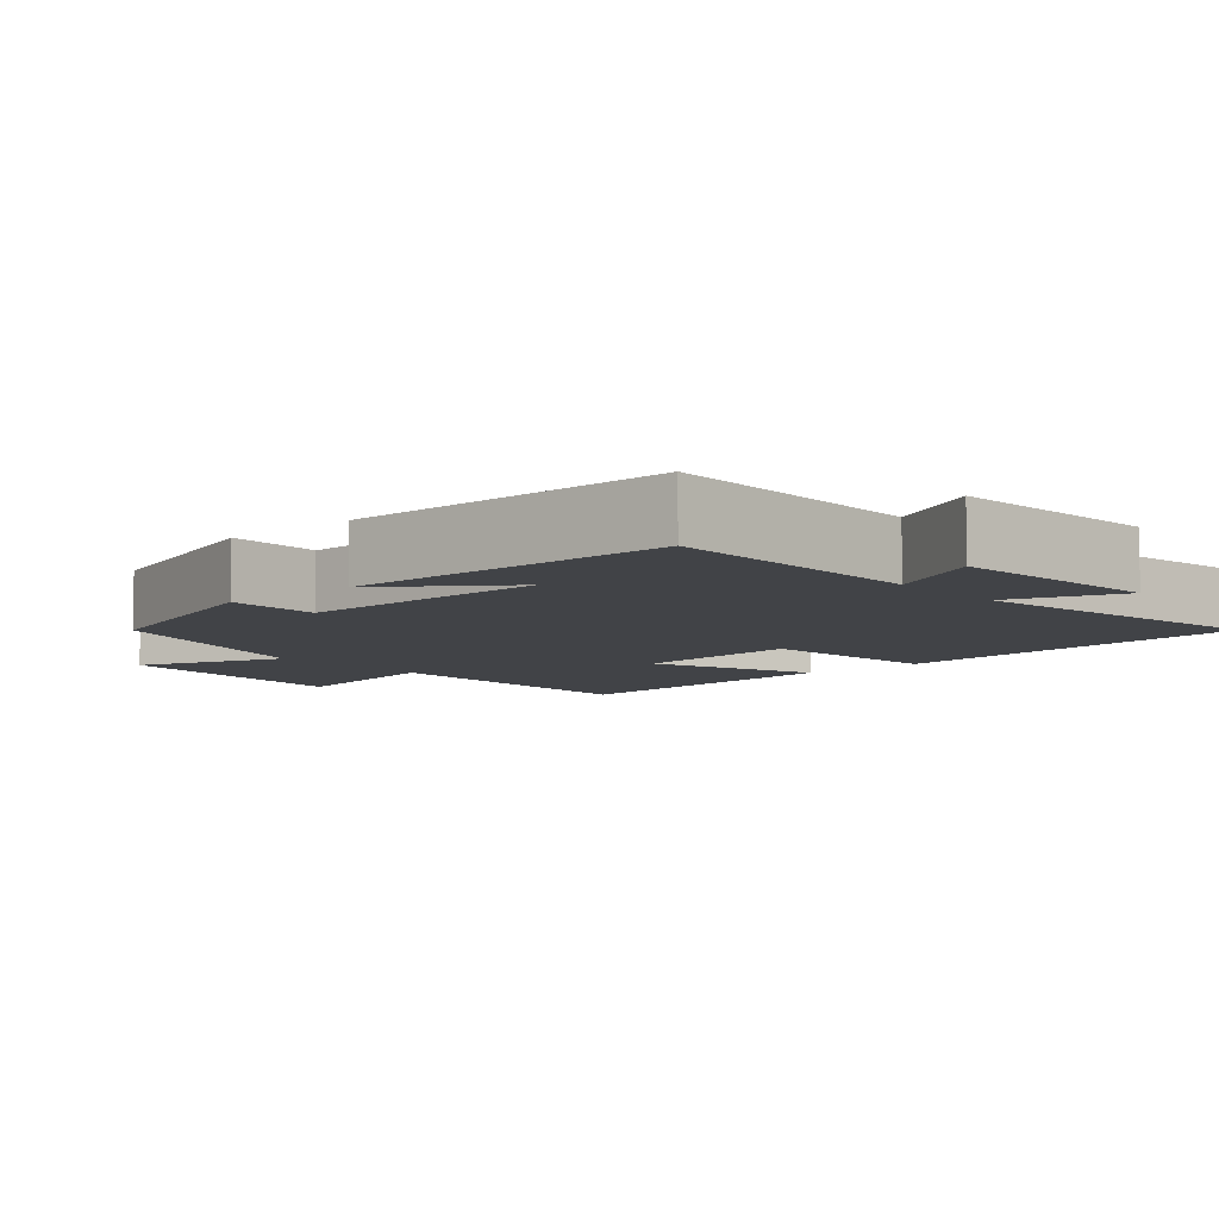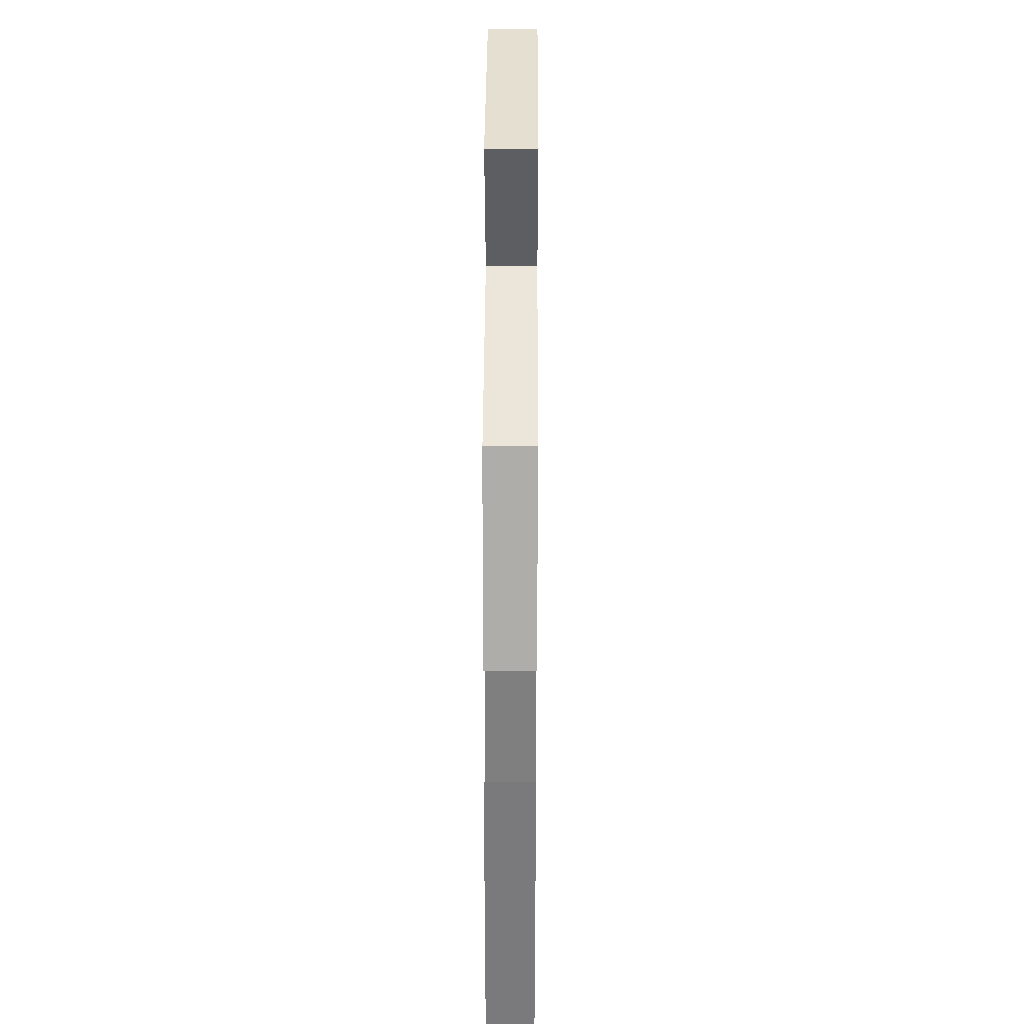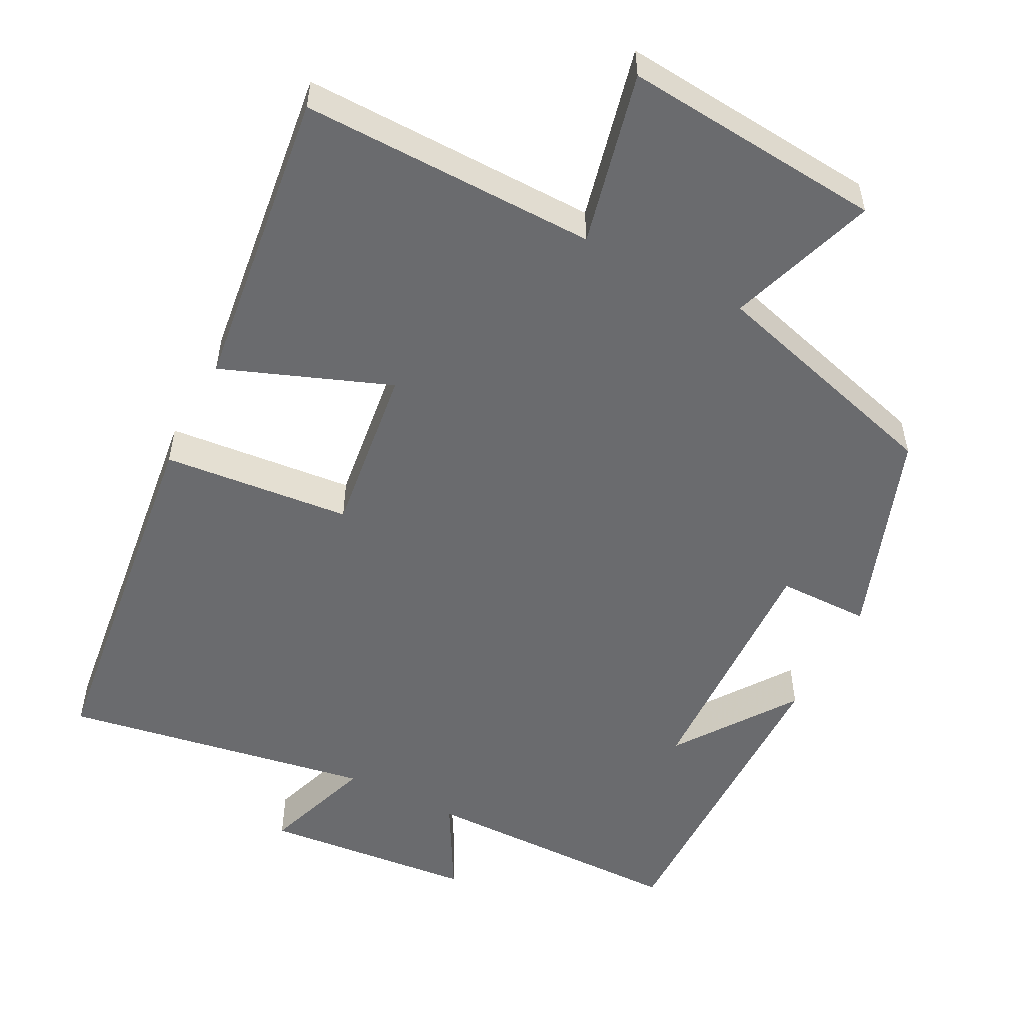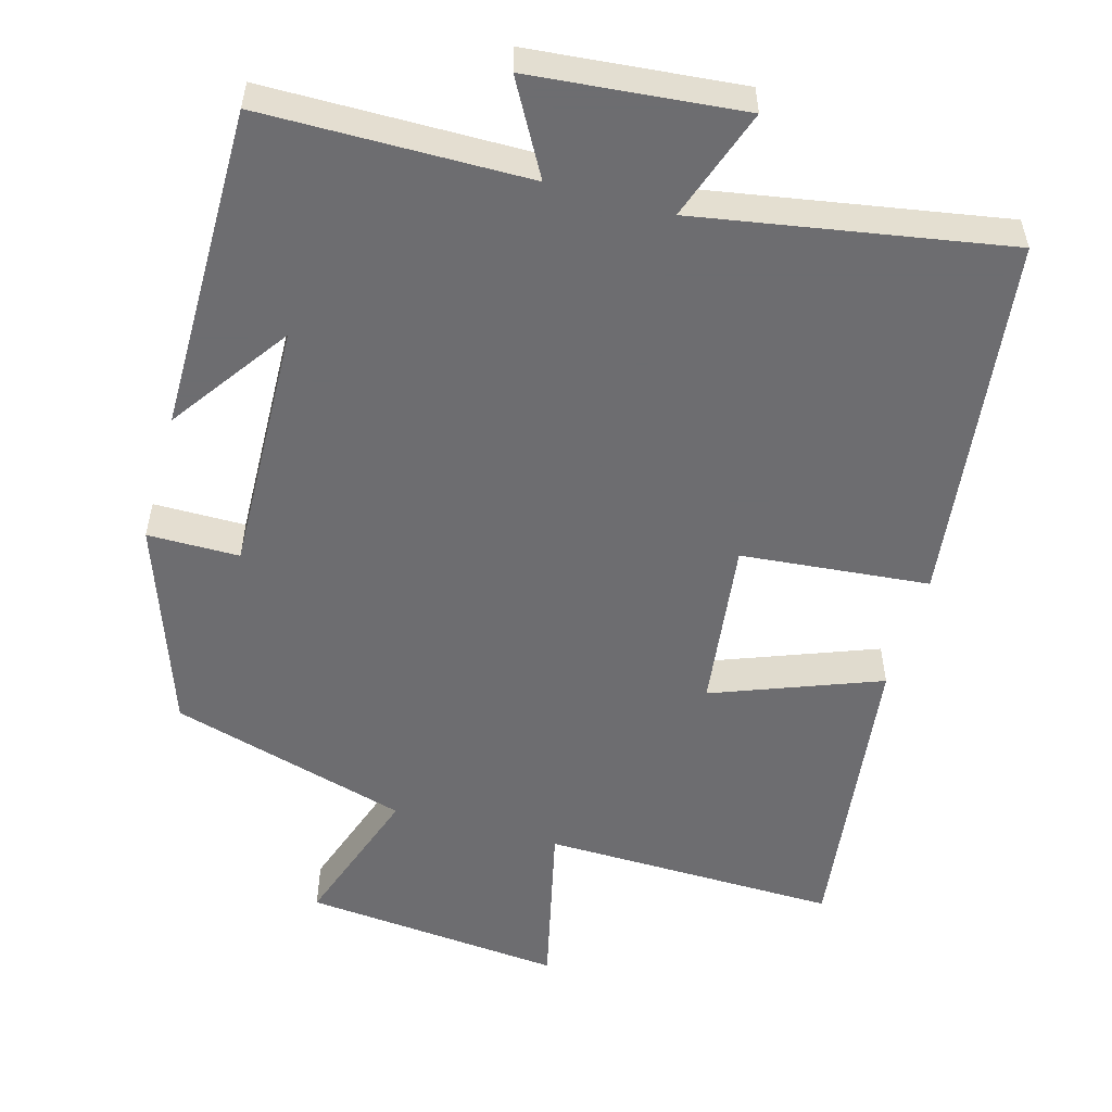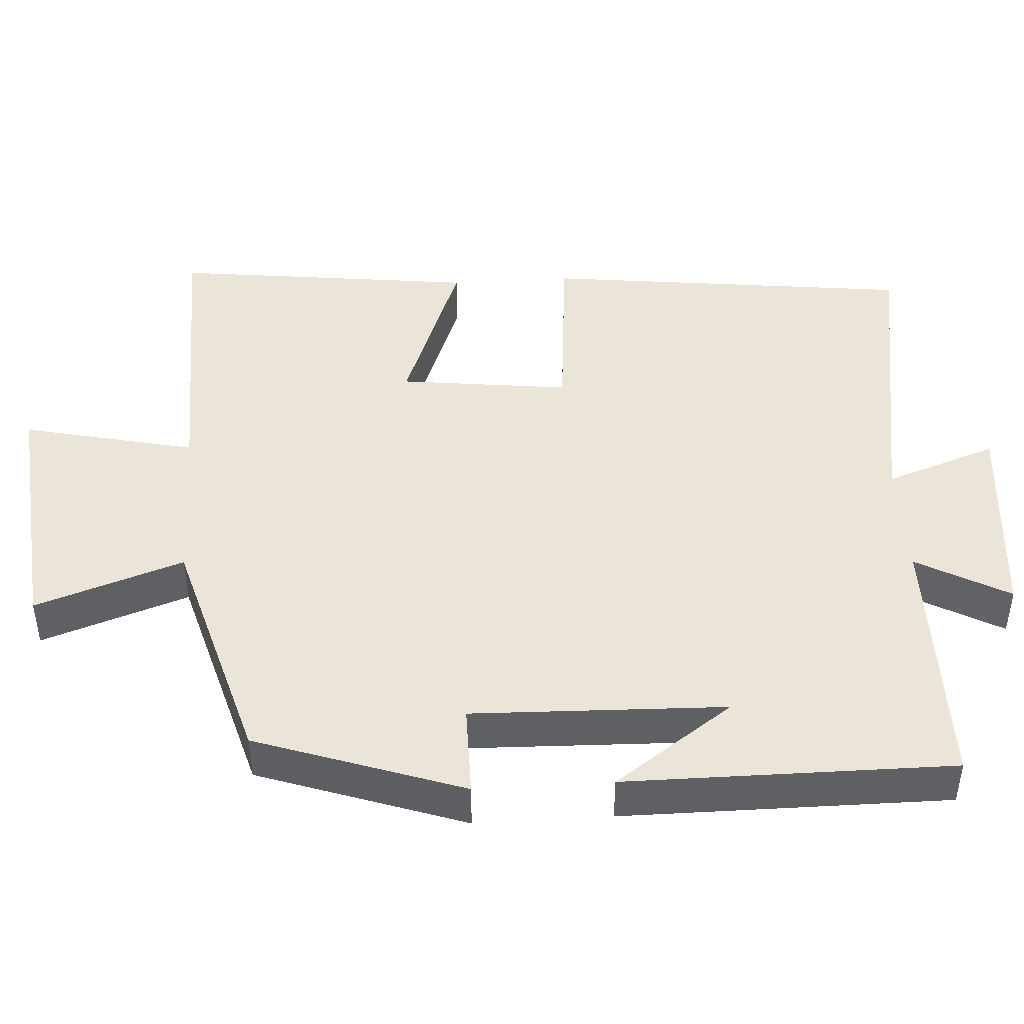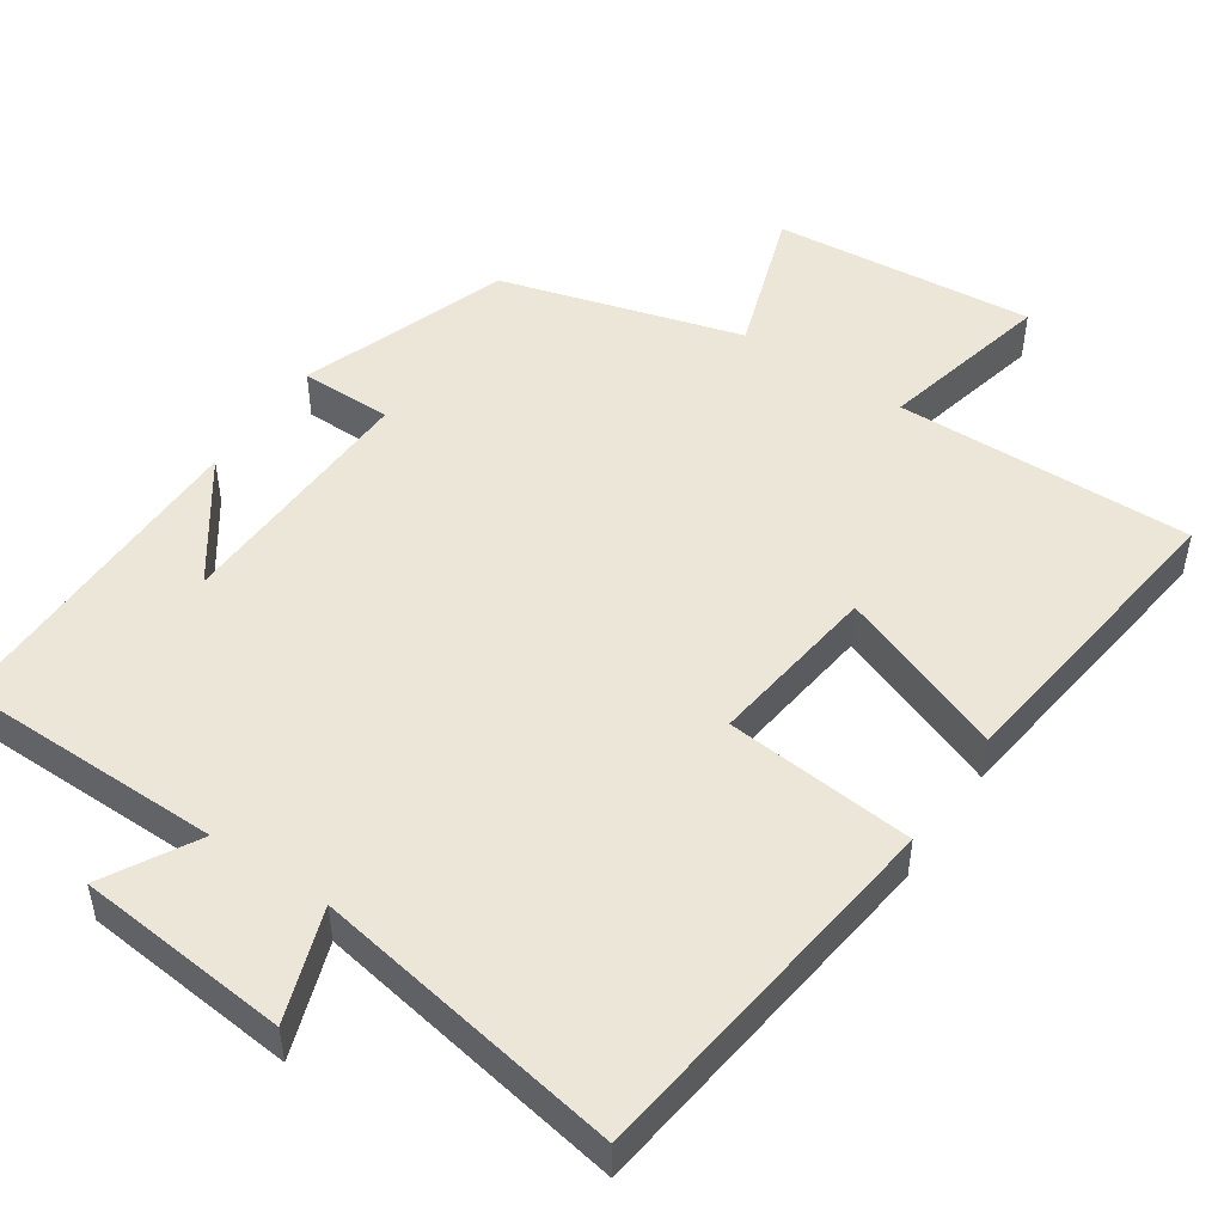
<metadata>
{"format":"obj","ext":"obj","renderer":"f3d","projection":"perspective","resolution":1024,"background":"white","views":[{"elev":-7.2,"azim":130.9,"up":"+Y"},{"elev":31.9,"azim":90.3,"up":"+Z"},{"elev":-53.4,"azim":-27.0,"up":"+Y"},{"elev":-54.1,"azim":164.5,"up":"+Y"},{"elev":44.8,"azim":86.4,"up":"+Y"},{"elev":49.3,"azim":-145.8,"up":"+Y"}]}
</metadata>
<code>
v -0.55 0.07 0.509
v -0.15 0.07 0.5
v -0.203 0.07 0.734
v 0.149 0.07 0.7
v 0.08 0.07 0.5
v 0.403 0.07 0.406
v 0.5 0.07 0.126
v 0.376 0.07 0.126
v 0.386 0.07 -0.216
v 0.5 0.07 -0.056
v 0.501 0.07 -0.498
v 0.142 0.07 -0.5
v 0.211 0.07 -0.625
v -0.075 0.07 -0.651
v -0.022 0.07 -0.5
v -0.44 0.07 -0.57
v -0.5 0.07 -0.07
v -0.246 0.07 -0.047
v -0.274 0.07 0.183
v -0.5 0.07 0.098
v -0.55 0 0.509
v -0.15 0 0.5
v -0.203 0 0.734
v 0.149 0 0.7
v 0.08 0 0.5
v 0.403 0 0.406
v 0.5 0 0.126
v 0.376 0 0.126
v 0.386 0 -0.216
v 0.5 0 -0.056
v 0.501 0 -0.498
v 0.142 0 -0.5
v 0.211 0 -0.625
v -0.075 0 -0.651
v -0.022 0 -0.5
v -0.44 0 -0.57
v -0.5 0 -0.07
v -0.246 0 -0.047
v -0.274 0 0.183
v -0.5 0 0.098
f 19 20 1 2
f 18 19 2
f 15 16 17 18
f 15 18 2
f 12 13 14 15
f 12 15 2
f 9 10 11
f 9 11 12 2
f 5 6 7 8
f 5 8 9 2
f 2 3 4 5
f 22 21 40 39
f 22 39 38
f 38 37 36 35
f 22 38 35
f 35 34 33 32
f 22 35 32
f 31 30 29
f 22 32 31 29
f 28 27 26 25
f 22 29 28 25
f 25 24 23 22
f 1 21 22 2
f 2 22 23 3
f 3 23 24 4
f 4 24 25 5
f 5 25 26 6
f 6 26 27 7
f 7 27 28 8
f 8 28 29 9
f 9 29 30 10
f 10 30 31 11
f 11 31 32 12
f 12 32 33 13
f 13 33 34 14
f 14 34 35 15
f 15 35 36 16
f 16 36 37 17
f 17 37 38 18
f 18 38 39 19
f 19 39 40 20
f 20 40 21 1

</code>
